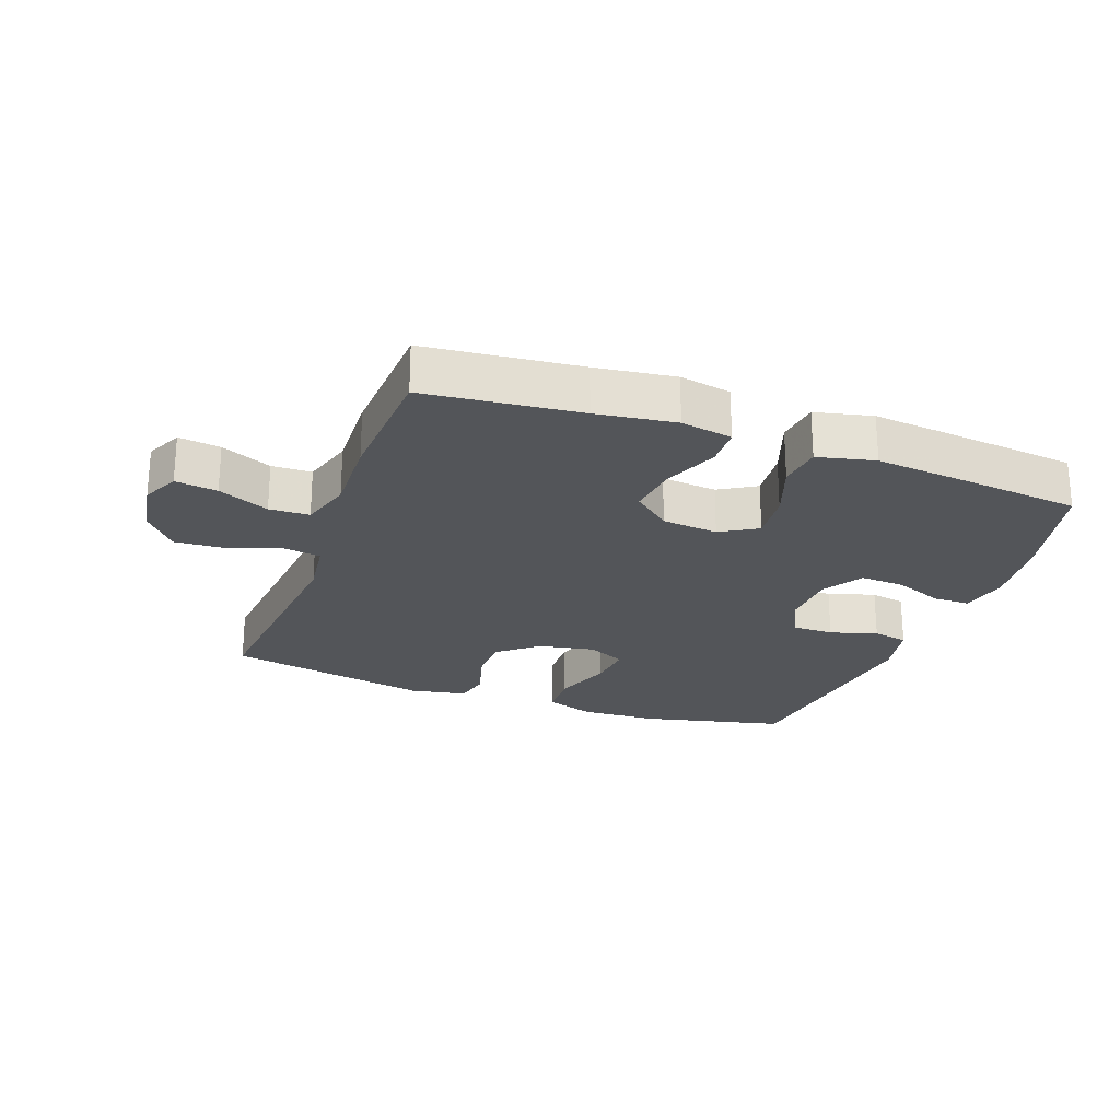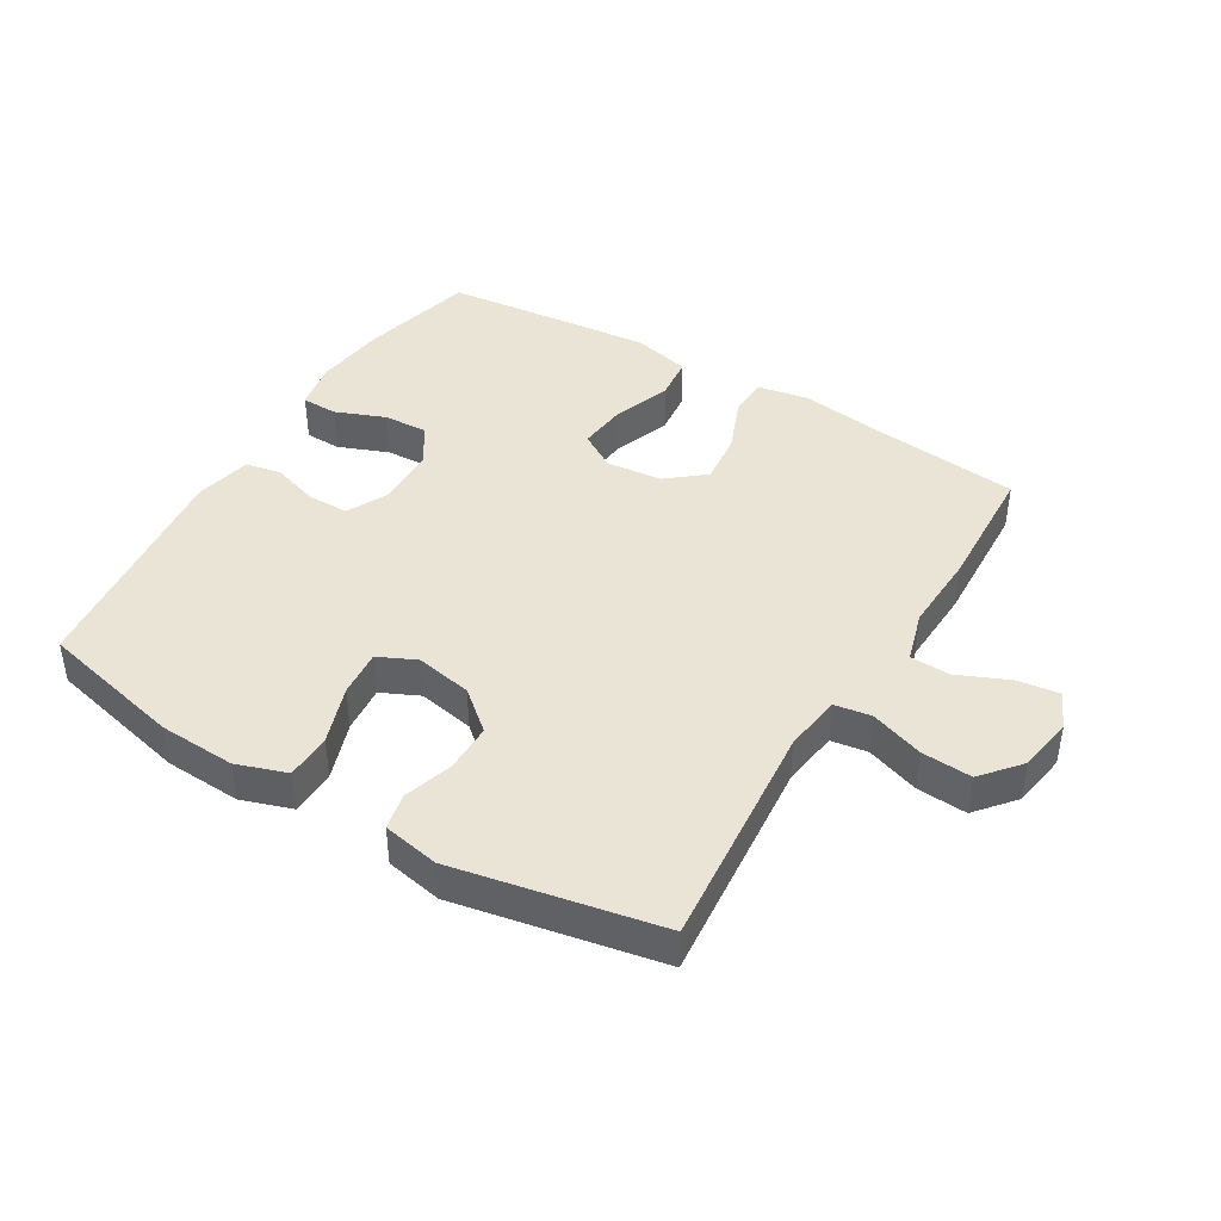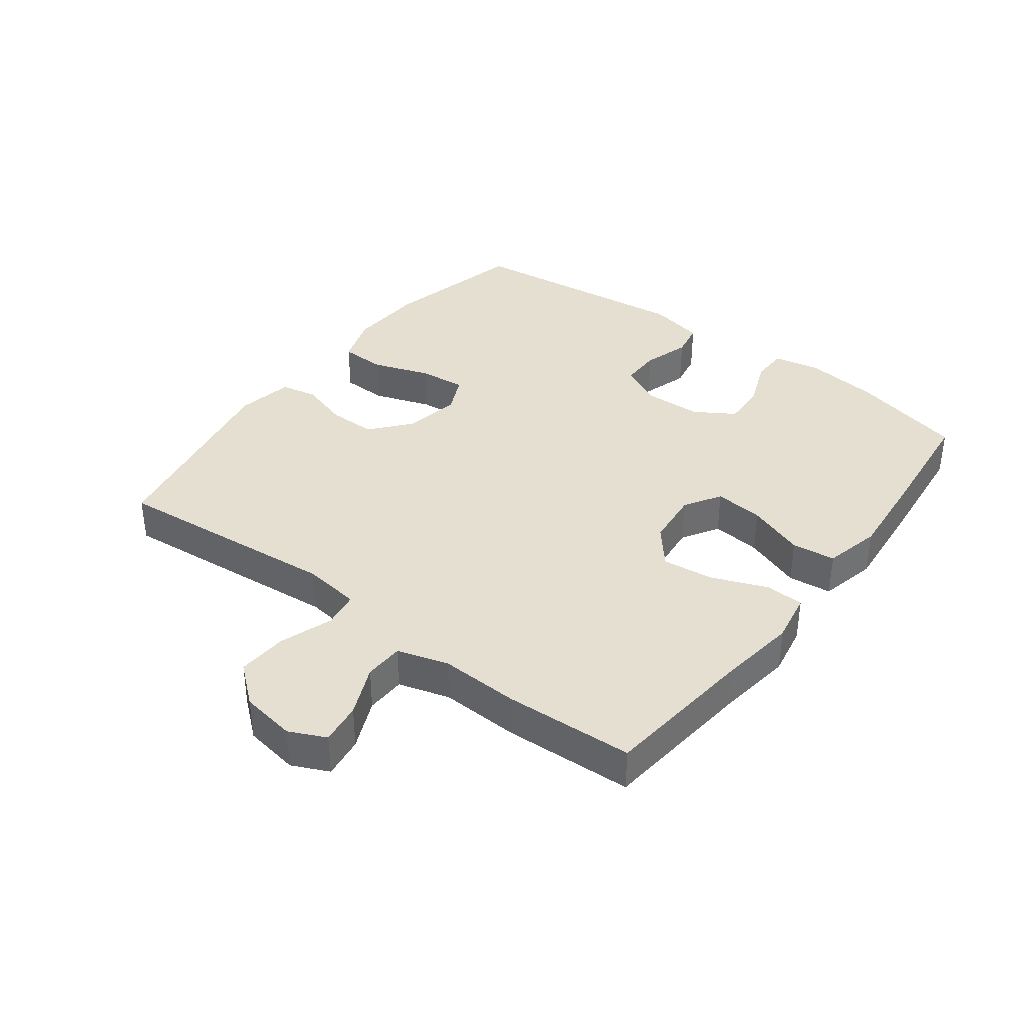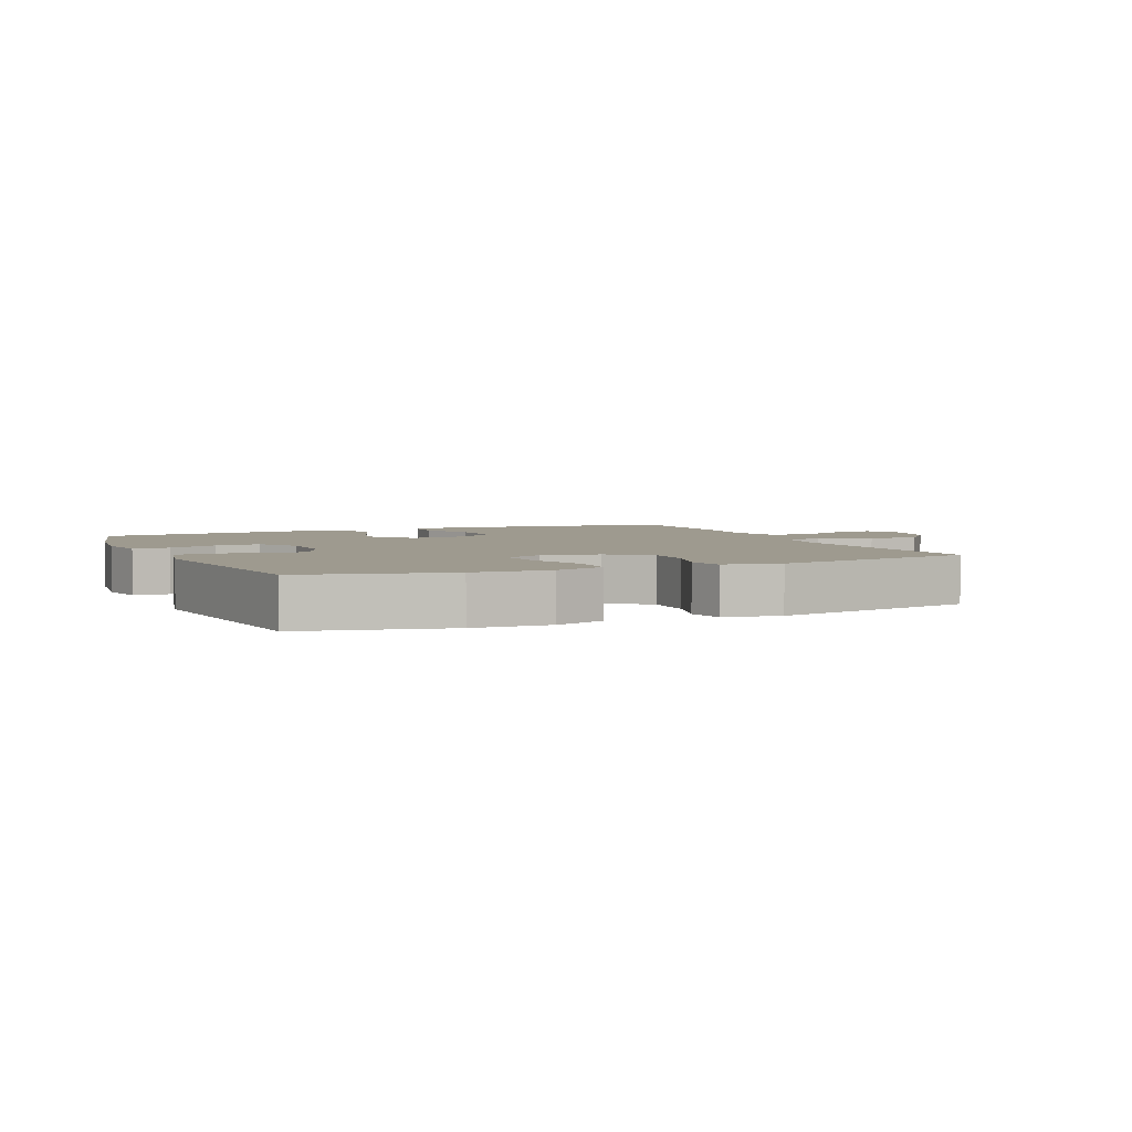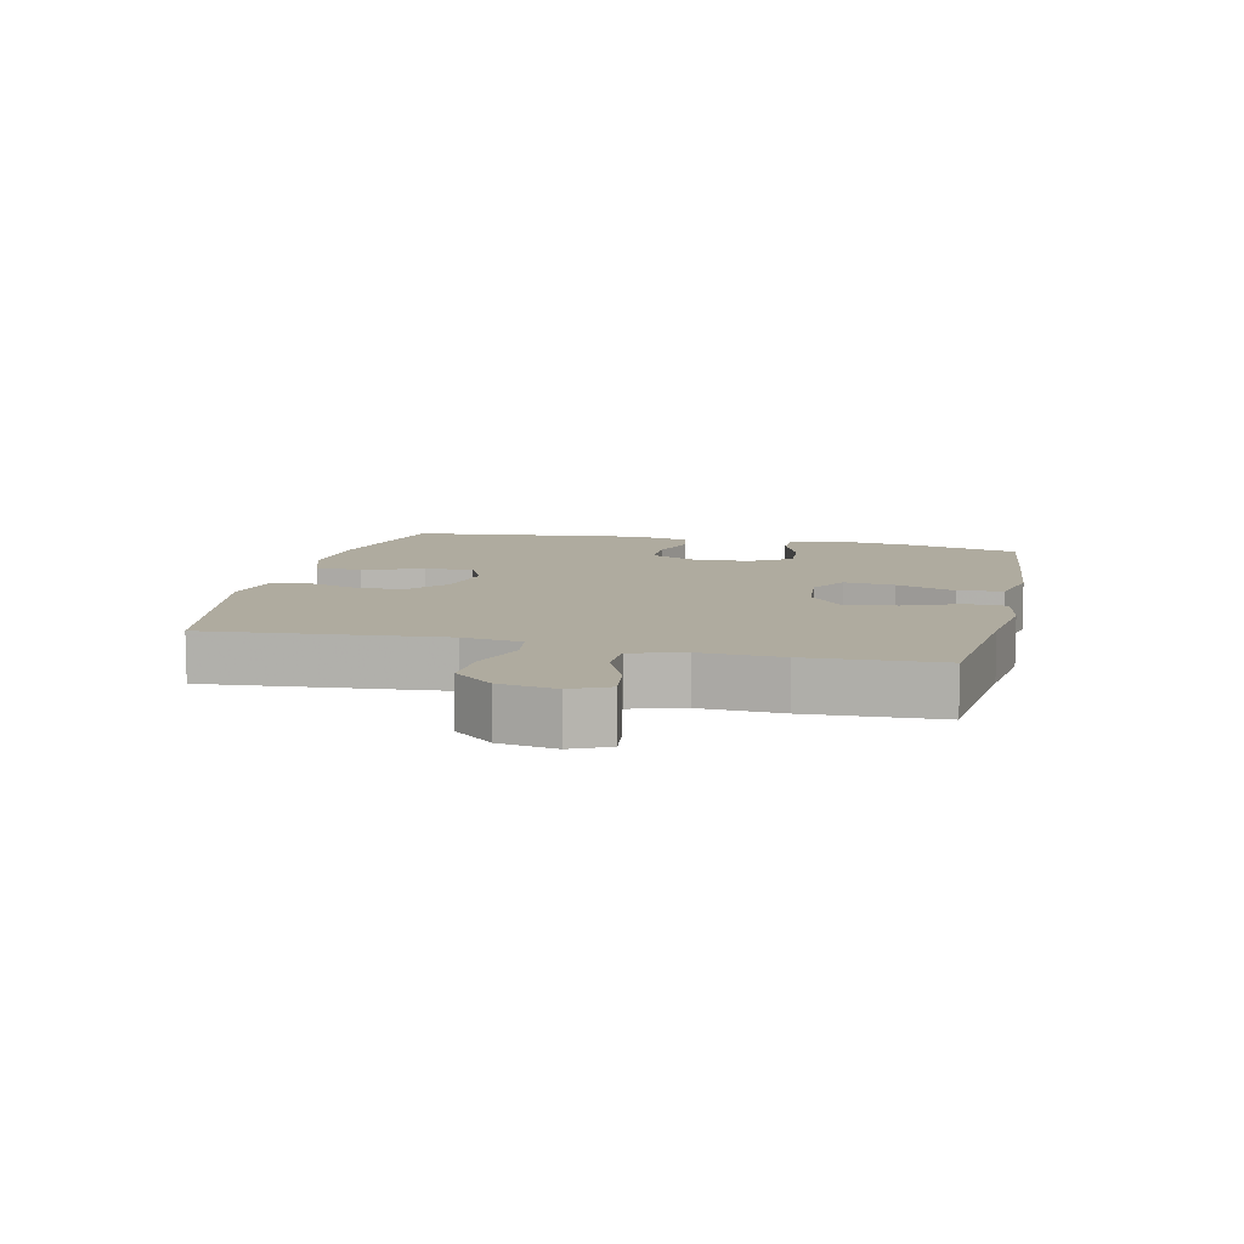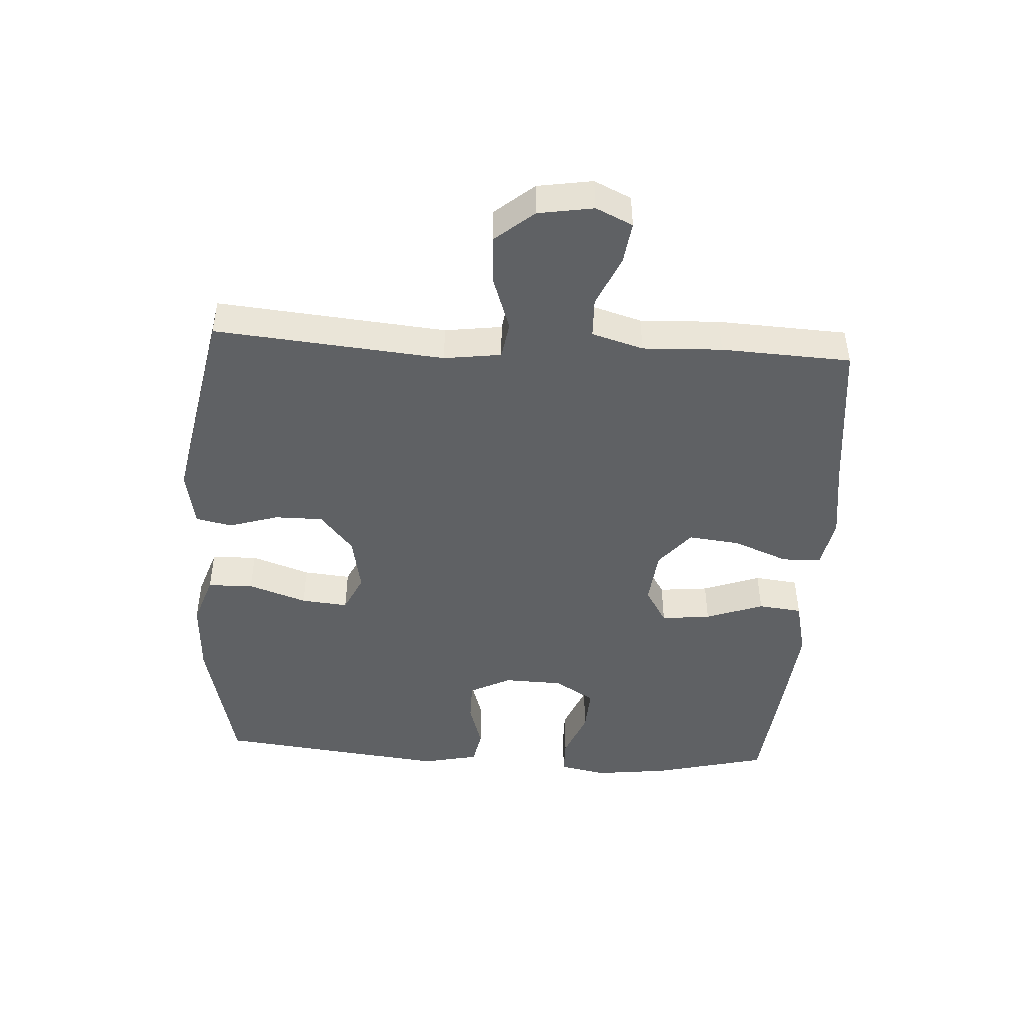
<metadata>
{"format":"obj","ext":"obj","renderer":"f3d","projection":"perspective","resolution":1024,"background":"white","views":[{"elev":-24.0,"azim":-20.2,"up":"+Y"},{"elev":42.5,"azim":-148.9,"up":"+Y"},{"elev":37.3,"azim":-52.9,"up":"+Y"},{"elev":3.8,"azim":156.2,"up":"+Y"},{"elev":9.6,"azim":-76.9,"up":"+Y"},{"elev":-46.0,"azim":-93.4,"up":"+Y"}]}
</metadata>
<code>
v -0.5 0.07 -0.5
v -0.467 0.07 -0.139
v -0.479 0.07 -0.049
v -0.537 0.07 -0.04
v -0.621 0.07 -0.069
v -0.7 0.07 -0.074
v -0.751 0.07 -0.013
v -0.765 0.07 0.074
v -0.738 0.07 0.132
v -0.672 0.07 0.123
v -0.592 0.07 0.088
v -0.529 0.07 0.09
v -0.505 0.07 0.171
v -0.51 0.07 0.296
v -0.5 0.07 0.5
v -0.258 0.07 0.526
v -0.134 0.07 0.543
v -0.053 0.07 0.528
v -0.051 0.07 0.466
v -0.086 0.07 0.379
v -0.095 0.07 0.298
v -0.036 0.07 0.249
v 0.052 0.07 0.24
v 0.11 0.07 0.275
v 0.102 0.07 0.353
v 0.069 0.07 0.444
v 0.077 0.07 0.513
v 0.167 0.07 0.534
v 0.304 0.07 0.521
v 0.5 0.07 0.5
v 0.544 0.07 0.321
v 0.558 0.07 0.204
v 0.543 0.07 0.129
v 0.486 0.07 0.128
v 0.408 0.07 0.159
v 0.337 0.07 0.163
v 0.298 0.07 0.1
v 0.295 0.07 0.007
v 0.328 0.07 -0.059
v 0.393 0.07 -0.059
v 0.467 0.07 -0.036
v 0.523 0.07 -0.047
v 0.542 0.07 -0.136
v 0.5 0.07 -0.5
v 0.273 0.07 -0.553
v 0.152 0.07 -0.559
v 0.073 0.07 -0.532
v 0.071 0.07 -0.46
v 0.103 0.07 -0.368
v 0.11 0.07 -0.294
v 0.05 0.07 -0.266
v -0.039 0.07 -0.283
v -0.101 0.07 -0.335
v -0.101 0.07 -0.411
v -0.077 0.07 -0.489
v -0.089 0.07 -0.546
v -0.178 0.07 -0.563
v -0.5 0 -0.5
v -0.467 0 -0.139
v -0.479 0 -0.049
v -0.537 0 -0.04
v -0.621 0 -0.069
v -0.7 0 -0.074
v -0.751 0 -0.013
v -0.765 0 0.074
v -0.738 0 0.132
v -0.672 0 0.123
v -0.592 0 0.088
v -0.529 0 0.09
v -0.505 0 0.171
v -0.51 0 0.296
v -0.5 0 0.5
v -0.258 0 0.526
v -0.134 0 0.543
v -0.053 0 0.528
v -0.051 0 0.466
v -0.086 0 0.379
v -0.095 0 0.298
v -0.036 0 0.249
v 0.052 0 0.24
v 0.11 0 0.275
v 0.102 0 0.353
v 0.069 0 0.444
v 0.077 0 0.513
v 0.167 0 0.534
v 0.304 0 0.521
v 0.5 0 0.5
v 0.544 0 0.321
v 0.558 0 0.204
v 0.543 0 0.129
v 0.486 0 0.128
v 0.408 0 0.159
v 0.337 0 0.163
v 0.298 0 0.1
v 0.295 0 0.007
v 0.328 0 -0.059
v 0.393 0 -0.059
v 0.467 0 -0.036
v 0.523 0 -0.047
v 0.542 0 -0.136
v 0.5 0 -0.5
v 0.273 0 -0.553
v 0.152 0 -0.559
v 0.073 0 -0.532
v 0.071 0 -0.46
v 0.103 0 -0.368
v 0.11 0 -0.294
v 0.05 0 -0.266
v -0.039 0 -0.283
v -0.101 0 -0.335
v -0.101 0 -0.411
v -0.077 0 -0.489
v -0.089 0 -0.546
v -0.178 0 -0.563
f 57 1 2
f 56 57 2
f 55 56 2
f 54 55 2
f 53 54 2 3
f 52 53 3
f 51 52 3
f 47 48 49
f 46 47 49
f 45 46 49
f 44 45 49
f 43 44 49
f 42 43 49
f 41 42 49
f 40 41 49
f 39 40 49 50
f 38 39 50 51
f 33 34 35
f 32 33 35
f 31 32 35
f 30 31 35
f 29 30 35
f 28 29 35
f 27 28 35
f 26 27 35
f 25 26 35
f 24 25 35 36
f 23 24 36 37
f 18 19 20
f 17 18 20
f 16 17 20
f 16 20 21
f 15 16 21
f 14 15 21
f 13 14 21
f 12 13 21 22
f 9 10 11
f 8 9 11
f 7 8 11
f 6 7 11
f 5 6 11
f 4 5 11
f 3 4 11 12
f 37 38 51
f 23 37 51
f 22 23 51
f 12 22 51
f 3 12 51
f 59 58 114
f 59 114 113
f 59 113 112
f 59 112 111
f 60 59 111 110
f 60 110 109
f 60 109 108
f 106 105 104
f 106 104 103
f 106 103 102
f 106 102 101
f 106 101 100
f 106 100 99
f 106 99 98
f 106 98 97
f 107 106 97 96
f 108 107 96 95
f 92 91 90
f 92 90 89
f 92 89 88
f 92 88 87
f 92 87 86
f 92 86 85
f 92 85 84
f 92 84 83
f 92 83 82
f 93 92 82 81
f 94 93 81 80
f 77 76 75
f 77 75 74
f 77 74 73
f 78 77 73
f 78 73 72
f 78 72 71
f 78 71 70
f 79 78 70 69
f 68 67 66
f 68 66 65
f 68 65 64
f 68 64 63
f 68 63 62
f 68 62 61
f 69 68 61 60
f 108 95 94
f 108 94 80
f 108 80 79
f 108 79 69
f 108 69 60
f 1 58 59 2
f 2 59 60 3
f 3 60 61 4
f 4 61 62 5
f 5 62 63 6
f 6 63 64 7
f 7 64 65 8
f 8 65 66 9
f 9 66 67 10
f 10 67 68 11
f 11 68 69 12
f 12 69 70 13
f 13 70 71 14
f 14 71 72 15
f 15 72 73 16
f 16 73 74 17
f 17 74 75 18
f 18 75 76 19
f 19 76 77 20
f 20 77 78 21
f 21 78 79 22
f 22 79 80 23
f 23 80 81 24
f 24 81 82 25
f 25 82 83 26
f 26 83 84 27
f 27 84 85 28
f 28 85 86 29
f 29 86 87 30
f 30 87 88 31
f 31 88 89 32
f 32 89 90 33
f 33 90 91 34
f 34 91 92 35
f 35 92 93 36
f 36 93 94 37
f 37 94 95 38
f 38 95 96 39
f 39 96 97 40
f 40 97 98 41
f 41 98 99 42
f 42 99 100 43
f 43 100 101 44
f 44 101 102 45
f 45 102 103 46
f 46 103 104 47
f 47 104 105 48
f 48 105 106 49
f 49 106 107 50
f 50 107 108 51
f 51 108 109 52
f 52 109 110 53
f 53 110 111 54
f 54 111 112 55
f 55 112 113 56
f 56 113 114 57
f 57 114 58 1

</code>
